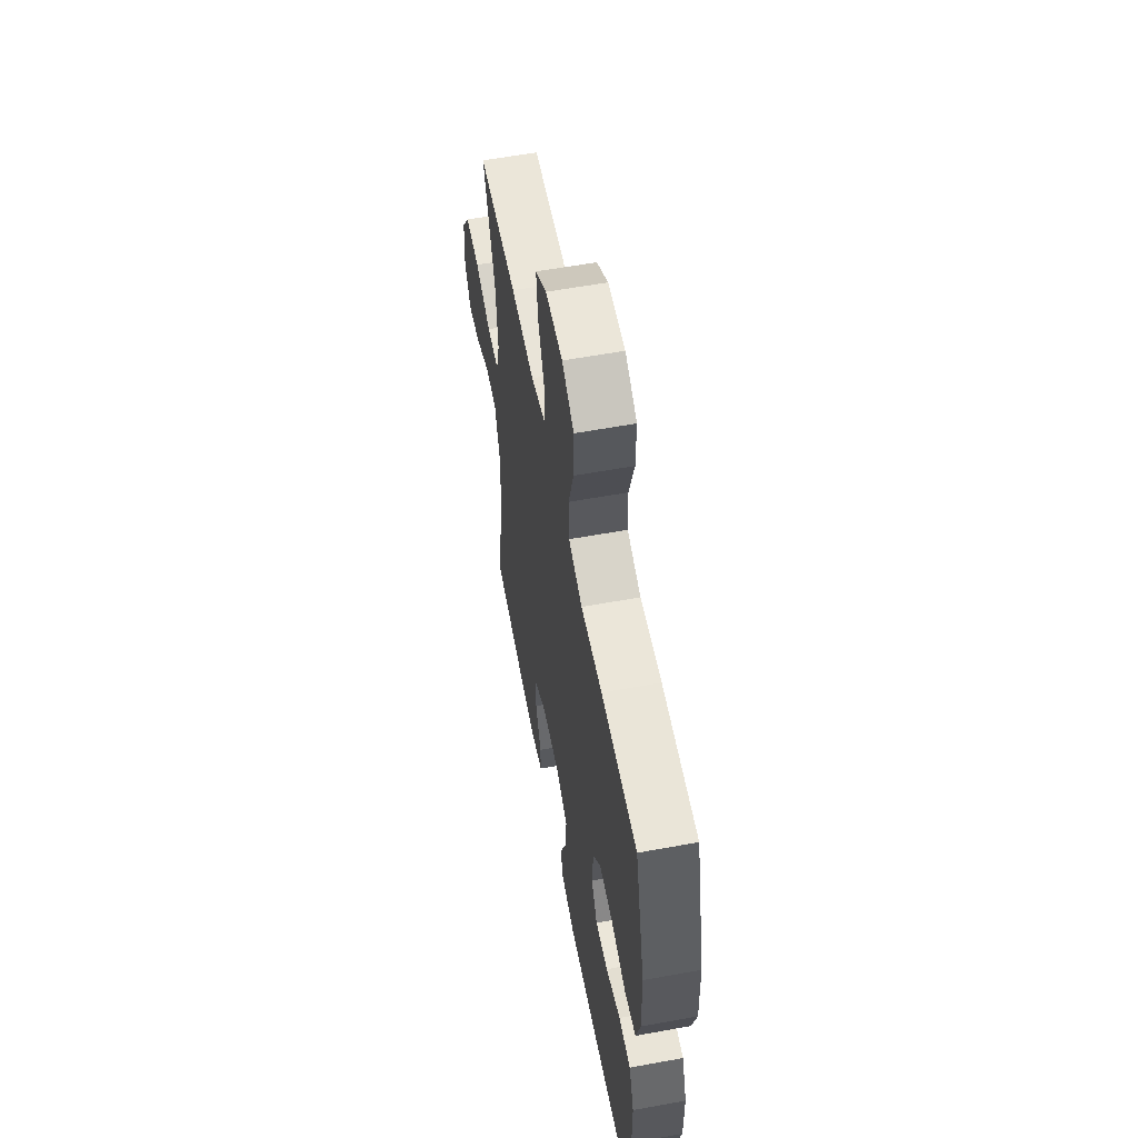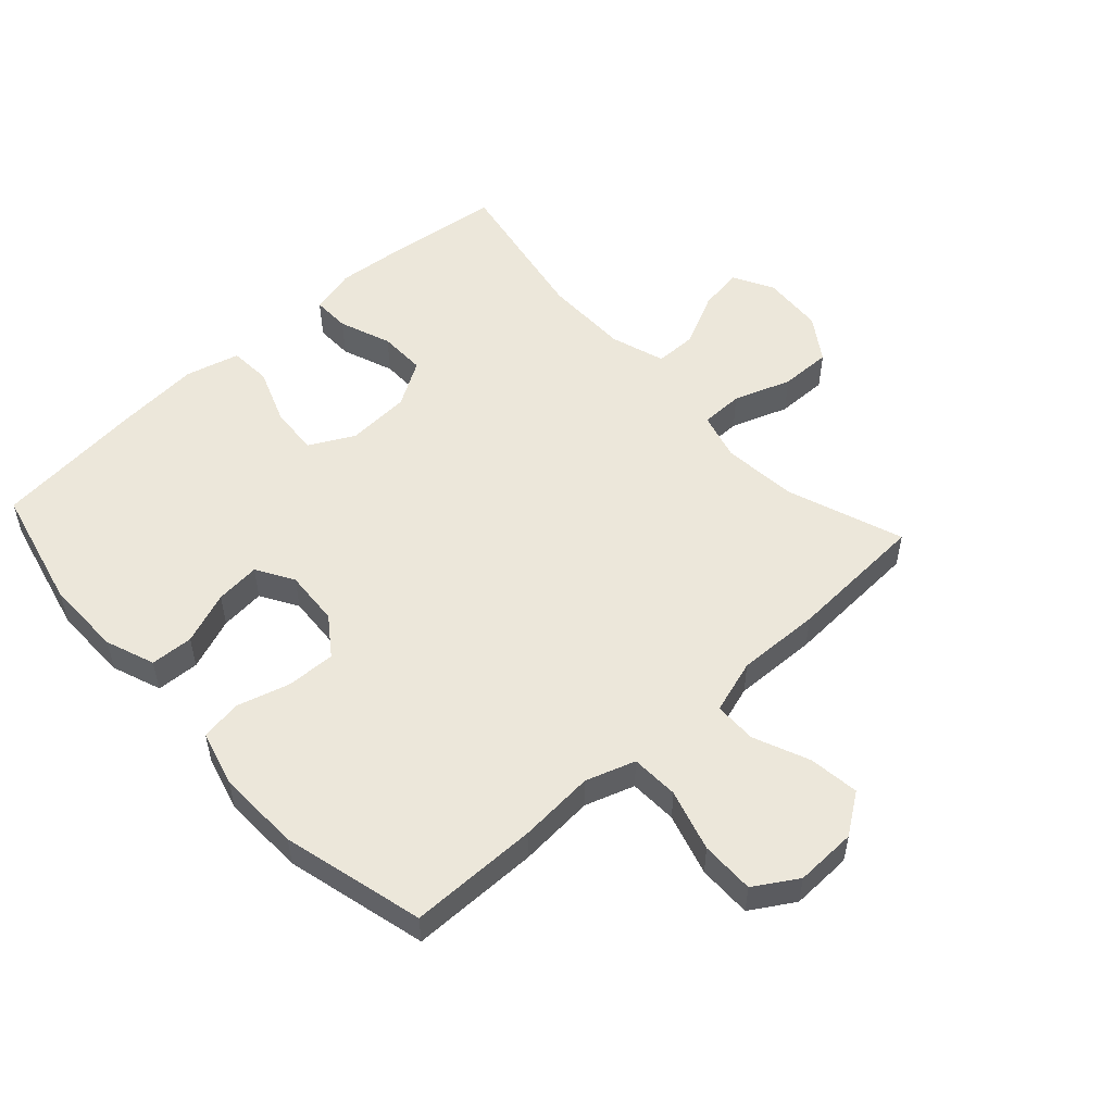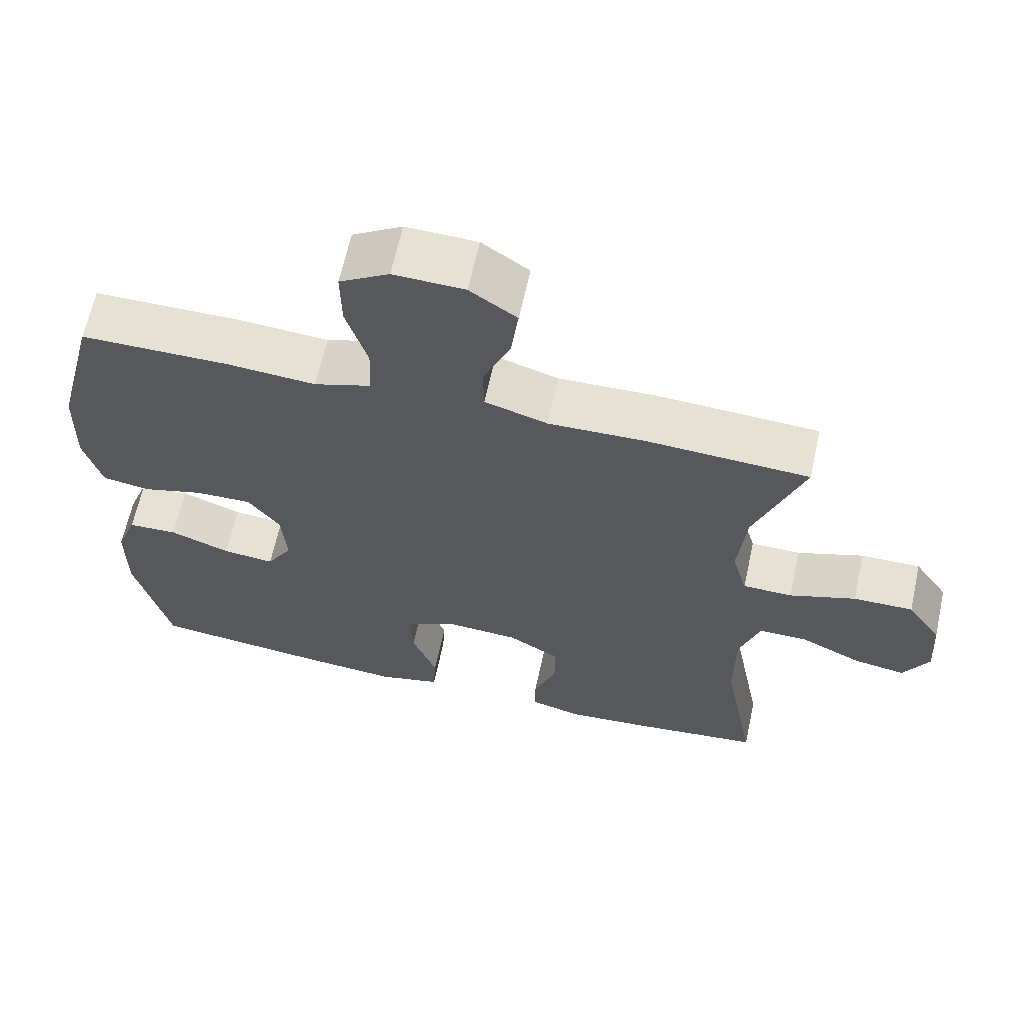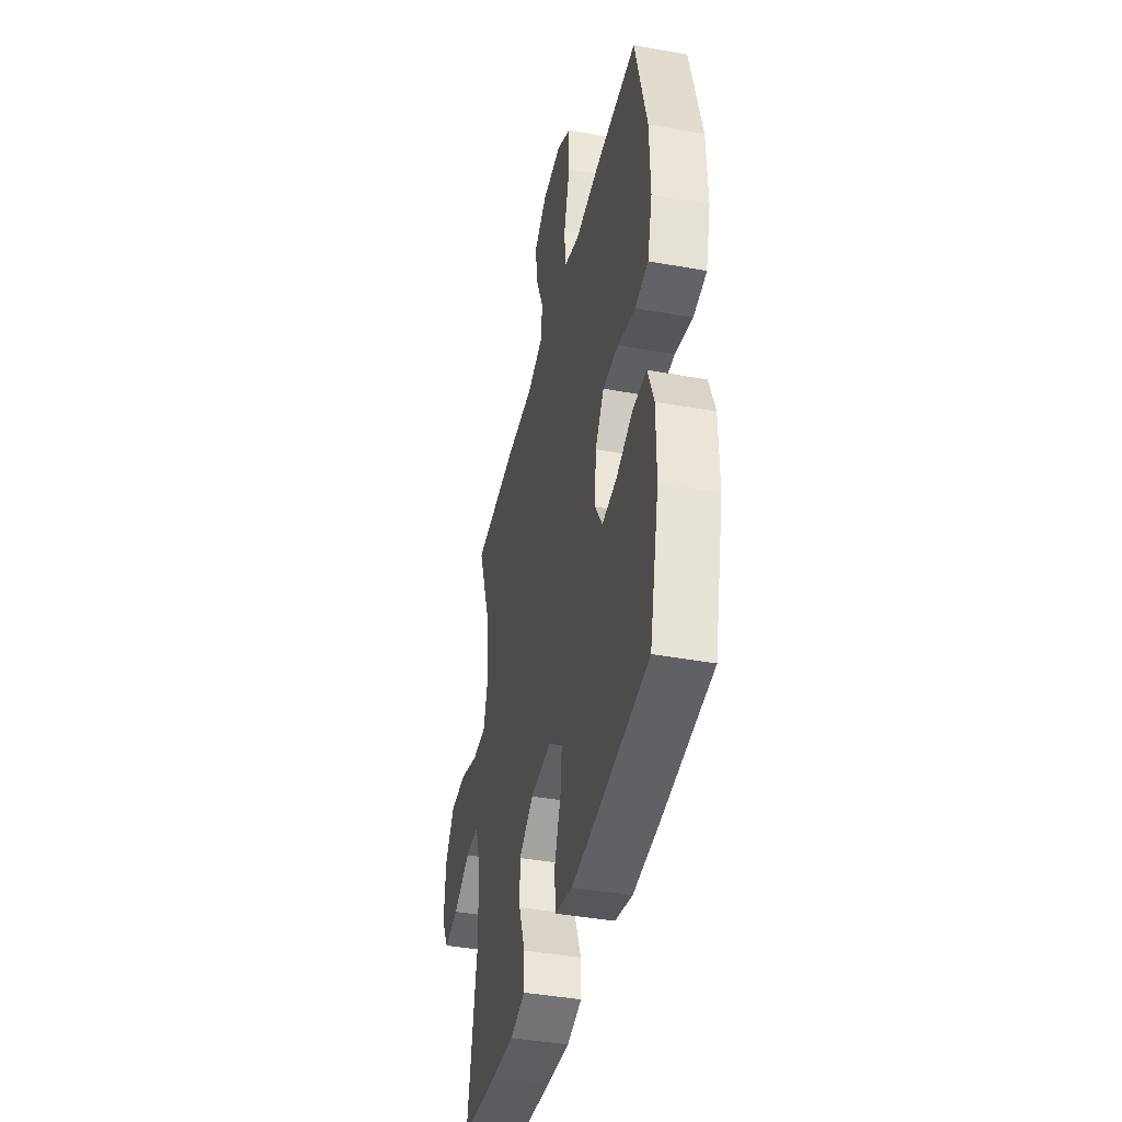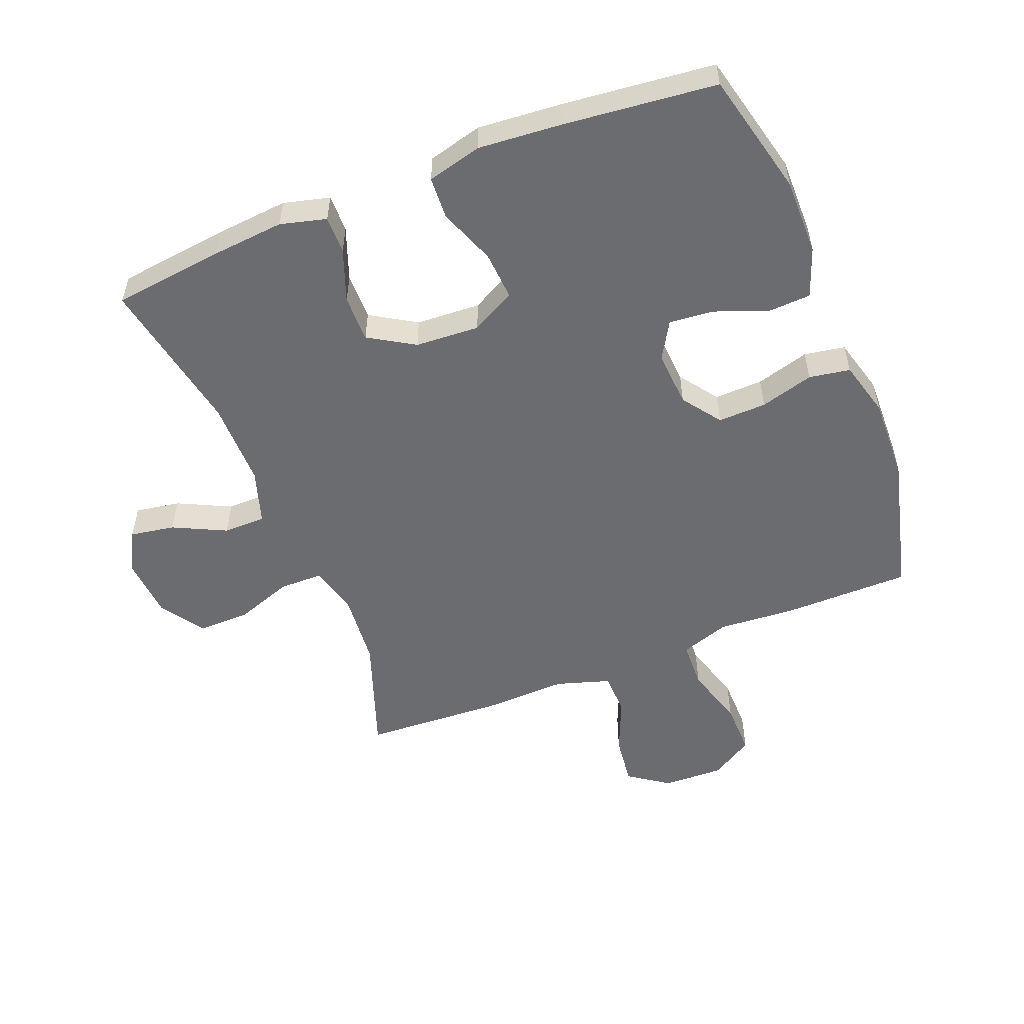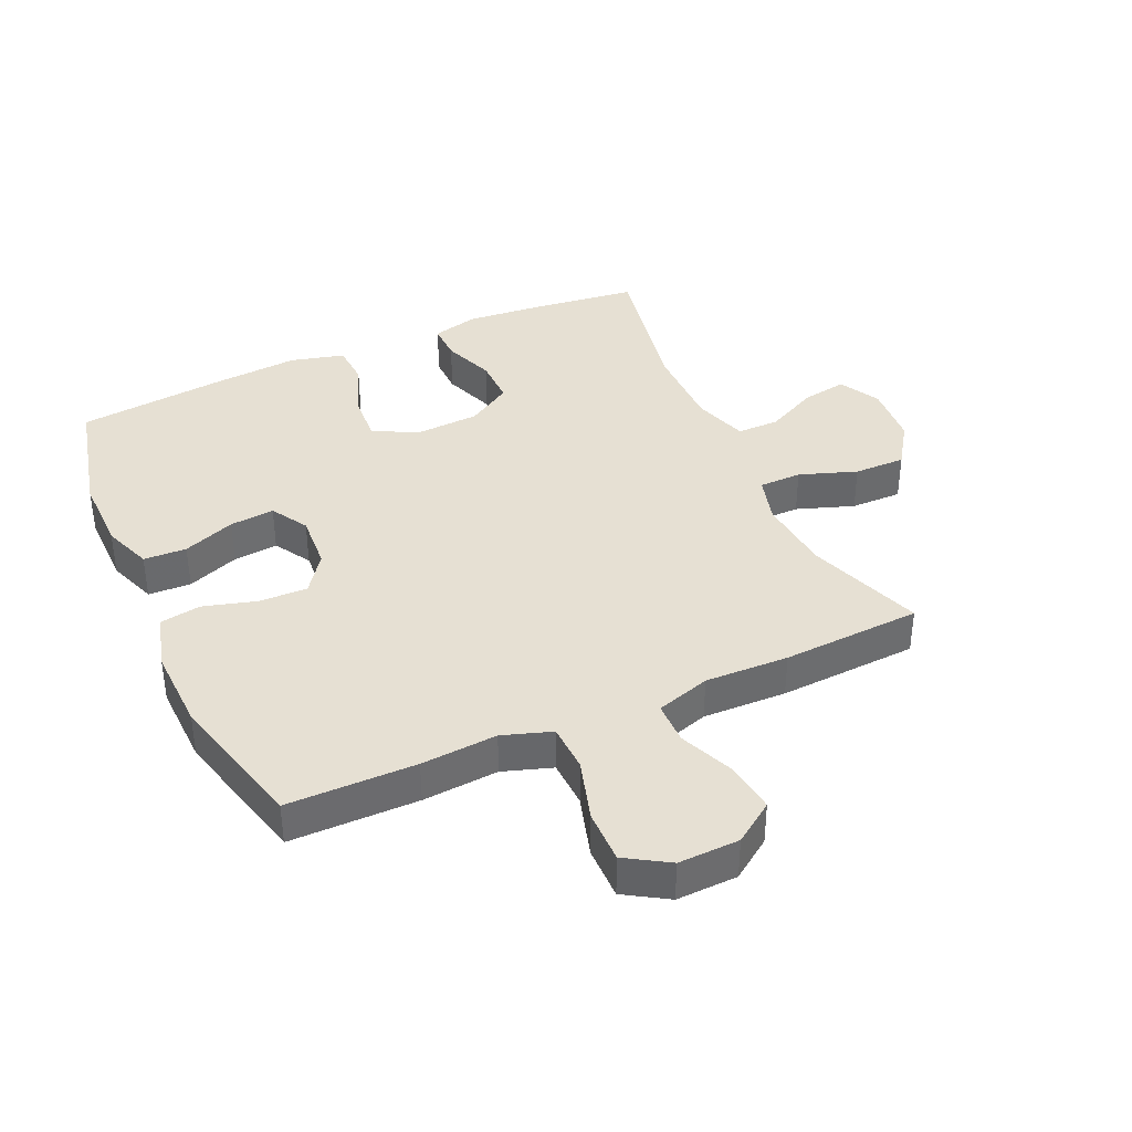
<metadata>
{"format":"obj","ext":"obj","renderer":"f3d","projection":"perspective","resolution":1024,"background":"white","views":[{"elev":58.6,"azim":-100.7,"up":"+Z"},{"elev":52.9,"azim":-42.4,"up":"+Y"},{"elev":64.3,"azim":12.3,"up":"+Z"},{"elev":-41.4,"azim":-102.4,"up":"+Z"},{"elev":-53.7,"azim":-158.2,"up":"+Y"},{"elev":38.4,"azim":-24.3,"up":"+Y"}]}
</metadata>
<code>
v 0.5 0.07 -0.5
v 0.324 0.07 -0.521
v 0.209 0.07 -0.531
v 0.136 0.07 -0.512
v 0.137 0.07 -0.452
v 0.168 0.07 -0.369
v 0.169 0.07 -0.294
v 0.097 0.07 -0.25
v -0.005 0.07 -0.244
v -0.075 0.07 -0.281
v -0.07 0.07 -0.358
v -0.036 0.07 -0.448
v -0.04 0.07 -0.515
v -0.126 0.07 -0.537
v -0.259 0.07 -0.526
v -0.5 0.07 -0.5
v -0.547 0.07 -0.303
v -0.546 0.07 -0.181
v -0.517 0.07 -0.103
v -0.449 0.07 -0.1
v -0.366 0.07 -0.132
v -0.295 0.07 -0.139
v -0.26 0.07 -0.08
v -0.266 0.07 0.009
v -0.31 0.07 0.07
v -0.387 0.07 0.068
v -0.472 0.07 0.044
v -0.537 0.07 0.055
v -0.561 0.07 0.144
v -0.557 0.07 0.276
v -0.5 0.07 0.5
v -0.296 0.07 0.501
v -0.175 0.07 0.492
v -0.097 0.07 0.518
v -0.094 0.07 0.594
v -0.123 0.07 0.692
v -0.124 0.07 0.777
v -0.056 0.07 0.819
v 0.041 0.07 0.816
v 0.105 0.07 0.771
v 0.095 0.07 0.691
v 0.058 0.07 0.603
v 0.059 0.07 0.535
v 0.145 0.07 0.508
v 0.278 0.07 0.512
v 0.5 0.07 0.5
v 0.434 0.07 0.316
v 0.423 0.07 0.196
v 0.444 0.07 0.12
v 0.512 0.07 0.119
v 0.603 0.07 0.151
v 0.685 0.07 0.152
v 0.732 0.07 0.082
v 0.739 0.07 -0.017
v 0.704 0.07 -0.081
v 0.633 0.07 -0.069
v 0.549 0.07 -0.028
v 0.482 0.07 -0.028
v 0.454 0.07 -0.115
v 0.454 0.07 -0.252
v 0.5 0 -0.5
v 0.324 0 -0.521
v 0.209 0 -0.531
v 0.136 0 -0.512
v 0.137 0 -0.452
v 0.168 0 -0.369
v 0.169 0 -0.294
v 0.097 0 -0.25
v -0.005 0 -0.244
v -0.075 0 -0.281
v -0.07 0 -0.358
v -0.036 0 -0.448
v -0.04 0 -0.515
v -0.126 0 -0.537
v -0.259 0 -0.526
v -0.5 0 -0.5
v -0.547 0 -0.303
v -0.546 0 -0.181
v -0.517 0 -0.103
v -0.449 0 -0.1
v -0.366 0 -0.132
v -0.295 0 -0.139
v -0.26 0 -0.08
v -0.266 0 0.009
v -0.31 0 0.07
v -0.387 0 0.068
v -0.472 0 0.044
v -0.537 0 0.055
v -0.561 0 0.144
v -0.557 0 0.276
v -0.5 0 0.5
v -0.296 0 0.501
v -0.175 0 0.492
v -0.097 0 0.518
v -0.094 0 0.594
v -0.123 0 0.692
v -0.124 0 0.777
v -0.056 0 0.819
v 0.041 0 0.816
v 0.105 0 0.771
v 0.095 0 0.691
v 0.058 0 0.603
v 0.059 0 0.535
v 0.145 0 0.508
v 0.278 0 0.512
v 0.5 0 0.5
v 0.434 0 0.316
v 0.423 0 0.196
v 0.444 0 0.12
v 0.512 0 0.119
v 0.603 0 0.151
v 0.685 0 0.152
v 0.732 0 0.082
v 0.739 0 -0.017
v 0.704 0 -0.081
v 0.633 0 -0.069
v 0.549 0 -0.028
v 0.482 0 -0.028
v 0.454 0 -0.115
v 0.454 0 -0.252
f 55 56 57
f 54 55 57
f 53 54 57
f 52 53 57
f 51 52 57
f 50 51 57
f 49 50 57 58
f 48 49 58 59
f 44 45 46 47
f 43 44 47 48
f 40 41 42
f 39 40 42
f 38 39 42
f 37 38 42
f 36 37 42
f 35 36 42
f 34 35 42 43
f 48 59 60
f 43 48 60
f 34 43 60
f 33 34 60
f 31 32 33
f 30 31 33
f 29 30 33
f 28 29 33
f 27 28 33
f 26 27 33
f 19 20 21
f 18 19 21
f 17 18 21
f 16 17 21
f 15 16 21
f 14 15 21
f 13 14 21
f 12 13 21
f 11 12 21
f 10 11 21 22
f 9 10 22 23
f 4 5 6
f 3 4 6
f 2 3 6
f 1 2 6
f 60 1 6
f 60 6 7
f 33 60 7 8
f 25 26 33
f 33 8 9
f 25 33 9
f 24 25 9
f 9 23 24
f 117 116 115
f 117 115 114
f 117 114 113
f 117 113 112
f 117 112 111
f 117 111 110
f 118 117 110 109
f 119 118 109 108
f 107 106 105 104
f 108 107 104 103
f 102 101 100
f 102 100 99
f 102 99 98
f 102 98 97
f 102 97 96
f 102 96 95
f 103 102 95 94
f 120 119 108
f 120 108 103
f 120 103 94
f 120 94 93
f 93 92 91
f 93 91 90
f 93 90 89
f 93 89 88
f 93 88 87
f 93 87 86
f 81 80 79
f 81 79 78
f 81 78 77
f 81 77 76
f 81 76 75
f 81 75 74
f 81 74 73
f 81 73 72
f 81 72 71
f 82 81 71 70
f 83 82 70 69
f 66 65 64
f 66 64 63
f 66 63 62
f 66 62 61
f 66 61 120
f 67 66 120
f 68 67 120 93
f 93 86 85
f 69 68 93
f 69 93 85
f 69 85 84
f 84 83 69
f 1 61 62 2
f 2 62 63 3
f 3 63 64 4
f 4 64 65 5
f 5 65 66 6
f 6 66 67 7
f 7 67 68 8
f 8 68 69 9
f 9 69 70 10
f 10 70 71 11
f 11 71 72 12
f 12 72 73 13
f 13 73 74 14
f 14 74 75 15
f 15 75 76 16
f 16 76 77 17
f 17 77 78 18
f 18 78 79 19
f 19 79 80 20
f 20 80 81 21
f 21 81 82 22
f 22 82 83 23
f 23 83 84 24
f 24 84 85 25
f 25 85 86 26
f 26 86 87 27
f 27 87 88 28
f 28 88 89 29
f 29 89 90 30
f 30 90 91 31
f 31 91 92 32
f 32 92 93 33
f 33 93 94 34
f 34 94 95 35
f 35 95 96 36
f 36 96 97 37
f 37 97 98 38
f 38 98 99 39
f 39 99 100 40
f 40 100 101 41
f 41 101 102 42
f 42 102 103 43
f 43 103 104 44
f 44 104 105 45
f 45 105 106 46
f 46 106 107 47
f 47 107 108 48
f 48 108 109 49
f 49 109 110 50
f 50 110 111 51
f 51 111 112 52
f 52 112 113 53
f 53 113 114 54
f 54 114 115 55
f 55 115 116 56
f 56 116 117 57
f 57 117 118 58
f 58 118 119 59
f 59 119 120 60
f 60 120 61 1

</code>
